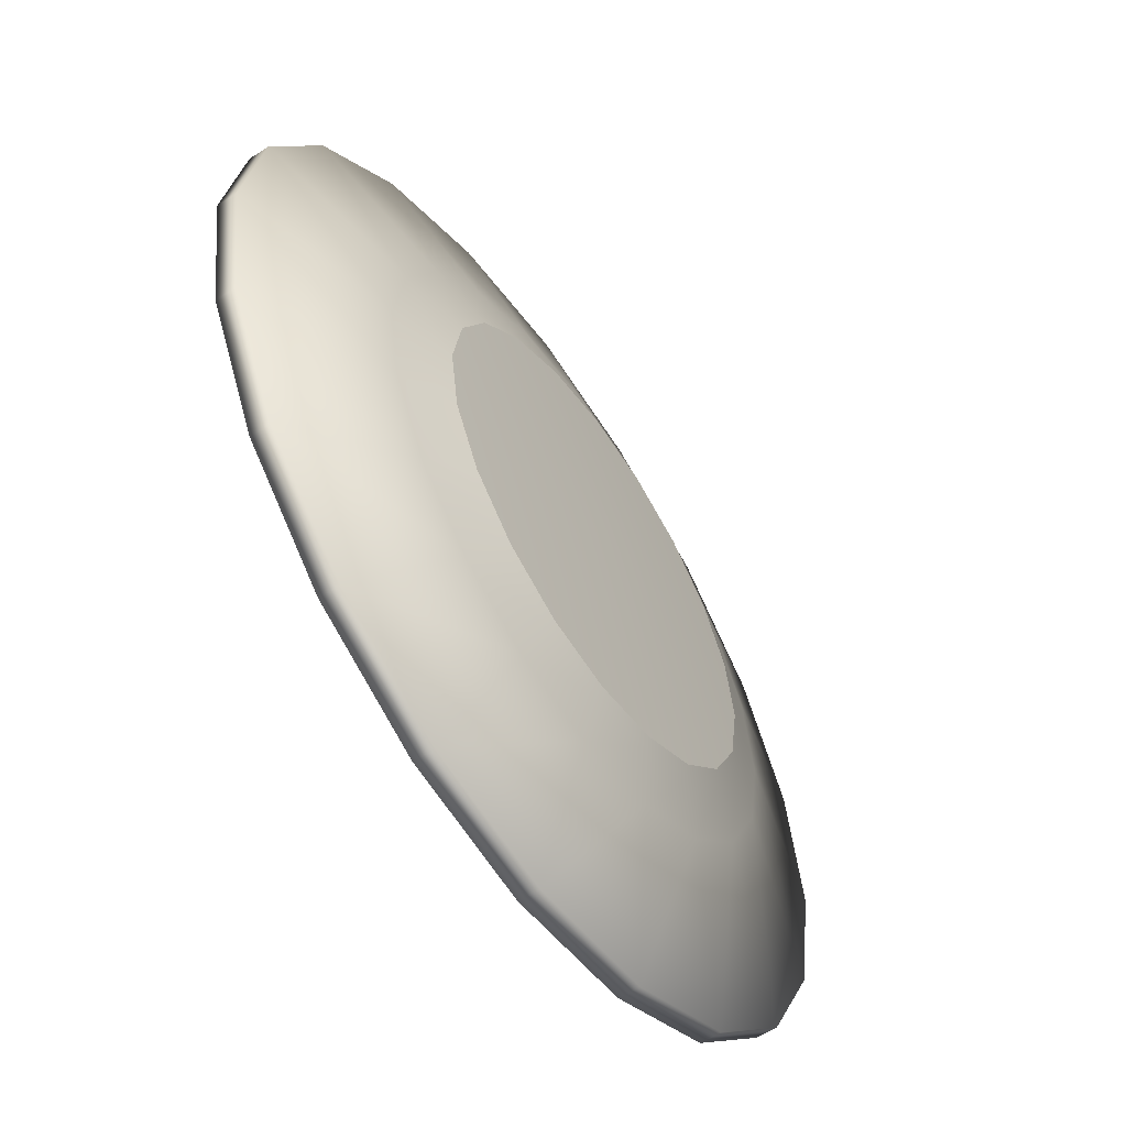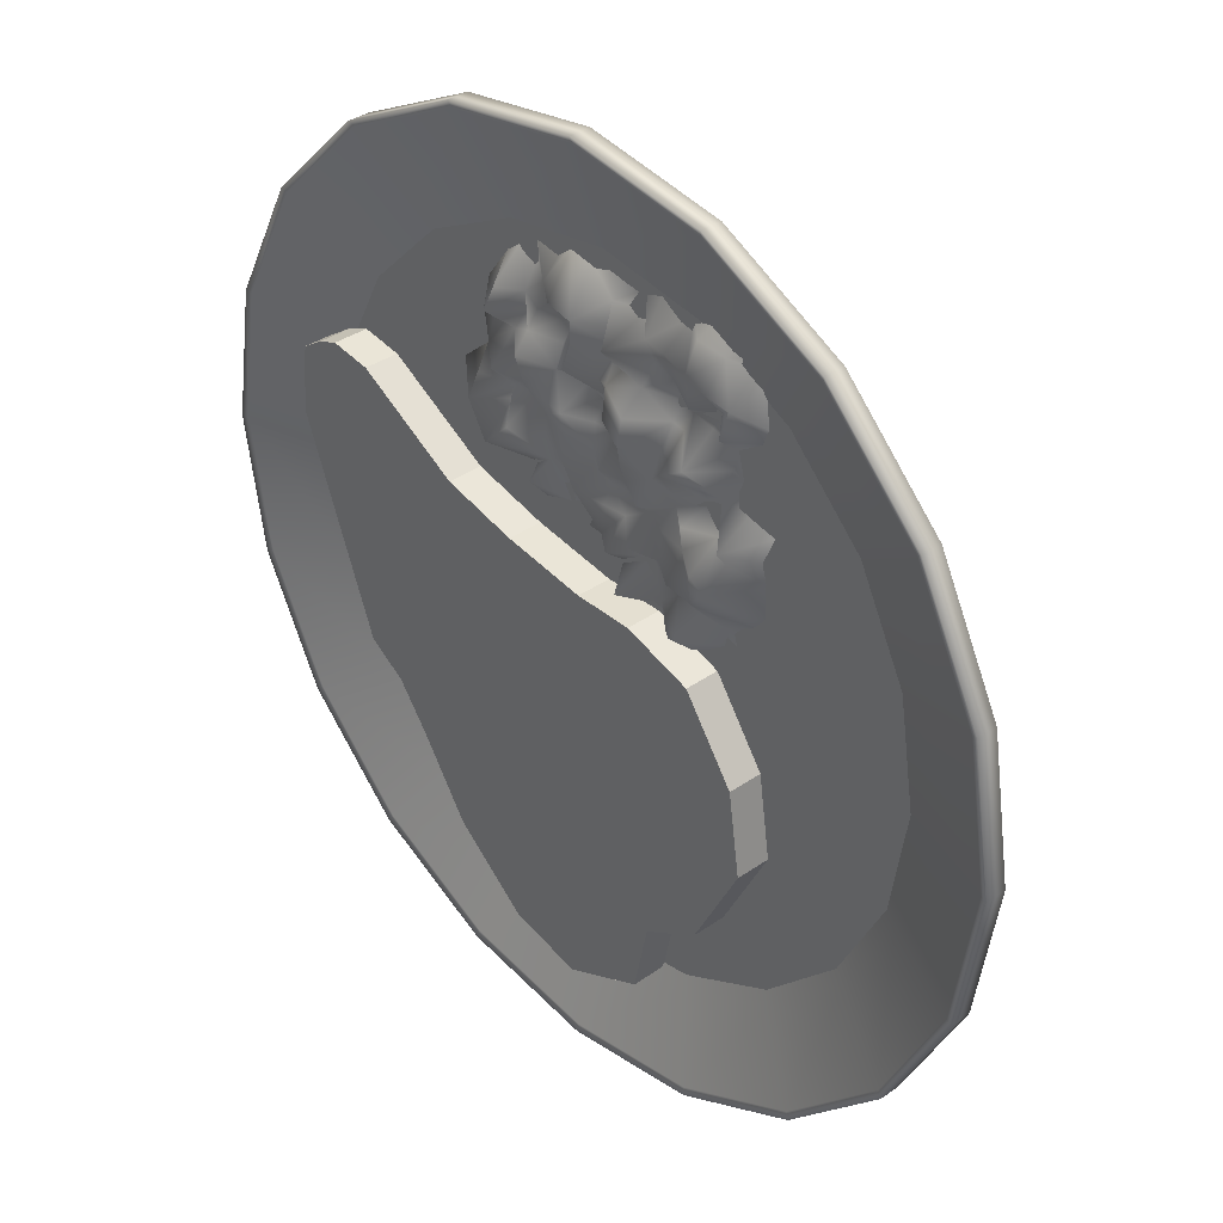
<metadata>
{"format":"obj","ext":"obj","renderer":"f3d","projection":"perspective","resolution":1024,"background":"white","views":[{"elev":-58.2,"azim":-55.9,"up":"+Z"},{"elev":36.1,"azim":-132.5,"up":"+Z"}]}
</metadata>
<code>
v 0.06581 0 -0.02138
v 0.05598 0 -0.04067
v 0.04067 0 -0.05598
v 0.02138 0 -0.06581
v 0 0 -0.0692
v -0.02138 0 -0.06581
v -0.04067 0 -0.05598
v -0.05598 0 -0.04067
v -0.06581 0 -0.02138
v -0.0692 0 0
v -0.06581 0 0.02138
v -0.05598 0 0.04067
v -0.04067 0 0.05598
v -0.02138 0 0.06581
v 0 0 0.0692
v 0.02138 0 0.06581
v 0.04067 0 0.05598
v 0.05598 0 0.04067
v 0.06581 0 0.02138
v 0.0692 0 0
v 0.1001 0.01465 -0.03252
v 0.08515 0.01465 -0.06187
v 0.06187 0.01465 -0.08515
v 0.03252 0.01465 -0.1001
v 0 0.01465 -0.1053
v -0.03252 0.01465 -0.1001
v -0.06187 0.01465 -0.08515
v -0.08515 0.01465 -0.06187
v -0.1001 0.01465 -0.03252
v -0.1053 0.01465 0
v -0.1001 0.01465 0.03252
v -0.08515 0.01465 0.06187
v -0.06187 0.01465 0.08515
v -0.03252 0.01465 0.1001
v 0 0.01465 0.1053
v 0.03252 0.01465 0.1001
v 0.06187 0.01465 0.08515
v 0.08515 0.01465 0.06187
v 0.1001 0.01465 0.03252
v 0.1053 0.01465 0
v 0 -0.002676 0
v 0 0.01465 0
v 0.08073 0.01826 -0.1111
v 0.1111 0.01826 -0.08073
v 0.1306 0.01826 -0.04244
v 0.1373 0.01826 0
v 0.1306 0.01826 0.04244
v 0.1111 0.01826 0.08073
v 0.08073 0.01826 0.1111
v 0.04244 0.01826 0.1306
v 0 0.01826 0.1373
v -0.04244 0.01826 0.1306
v -0.08073 0.01826 0.1111
v -0.1111 0.01826 0.08073
v -0.1306 0.01826 0.04244
v -0.1373 0.01826 0
v -0.1306 0.01826 -0.04244
v -0.1111 0.01826 -0.08073
v -0.08073 0.01826 -0.1111
v -0.04244 0.01826 -0.1306
v 0 0.01826 -0.1373
v 0.04244 0.01826 -0.1306
v 0.05199 0.005434 -0.07156
v 0.07156 0.005434 -0.05199
v 0.08412 0.005434 -0.02733
v 0.08845 0.005434 0
v 0.08412 0.005434 0.02733
v 0.07156 0.005434 0.05199
v 0.05199 0.005434 0.07156
v 0.02733 0.005434 0.08412
v 0 0.005434 0.08845
v -0.02733 0.005434 0.08412
v -0.05199 0.005434 0.07156
v -0.07156 0.005434 0.05199
v -0.08412 0.005434 0.02733
v -0.08845 0.005434 0
v -0.08412 0.005434 -0.02733
v -0.07156 0.005434 -0.05199
v -0.05199 0.005434 -0.07156
v -0.02733 0.005434 -0.08412
v 0 0.005434 -0.08845
v 0.02733 0.005434 -0.08412
v 0.1373 0.02461 0
v 0.1306 0.02461 0.04244
v 0.1111 0.02461 0.08073
v 0.08073 0.02461 0.1111
v 0.04244 0.02461 0.1306
v 0 0.02461 0.1373
v -0.04244 0.02461 0.1306
v -0.08073 0.02461 0.1111
v -0.1111 0.02461 0.08073
v -0.1306 0.02461 0.04244
v -0.1373 0.02461 0
v -0.1306 0.02461 -0.04244
v -0.1111 0.02461 -0.08073
v -0.08073 0.02461 -0.1111
v -0.04244 0.02461 -0.1306
v 0 0.02461 -0.1373
v 0.04244 0.02461 -0.1306
v 0.08073 0.02461 -0.1111
v 0.1111 0.02461 -0.08073
v 0.1306 0.02461 -0.04244
v -0.0643 0.01593 -0.0885
v -0.03381 0.01593 -0.104
v 0 0.01593 -0.1094
v 0.03381 0.01593 -0.104
v 0.0643 0.01593 -0.0885
v 0.0885 0.01593 -0.0643
v 0.104 0.01593 -0.03381
v 0.1094 0.01593 0
v 0.104 0.01593 0.03381
v 0.0885 0.01593 0.0643
v 0.0643 0.01593 0.0885
v 0.03381 0.01593 0.104
v 0 0.01593 0.1094
v -0.03381 0.01593 0.104
v -0.0643 0.01593 0.0885
v -0.0885 0.01593 0.0643
v -0.104 0.01593 0.03381
v -0.1094 0.01593 0
v -0.104 0.01593 -0.03381
v -0.0885 0.01593 -0.0643
v -0.07946 0.02395 -0.1094
v -0.04178 0.02395 -0.1286
v 0 0.02395 -0.1352
v 0.04178 0.02395 -0.1286
v 0.07946 0.02395 -0.1094
v 0.1094 0.02395 -0.07946
v 0.1286 0.02395 -0.04178
v 0.1352 0.02395 0
v 0.1286 0.02395 0.04178
v 0.1094 0.02395 0.07946
v 0.07946 0.02395 0.1094
v 0.04178 0.02395 0.1286
v 0 0.02395 0.1352
v -0.04178 0.02395 0.1286
v -0.07946 0.02395 0.1094
v -0.1094 0.02395 0.07946
v -0.1286 0.02395 0.04178
v -0.1352 0.02395 0
v -0.1286 0.02395 -0.04178
v -0.1094 0.02395 -0.07946
v -0.06918 0.001 0.02248
v -0.07274 0.001 0
v -0.06918 0.001 -0.02248
v -0.05885 0.001 -0.04276
v -0.04276 0.001 -0.05885
v -0.02248 0.001 -0.06918
v 0 0.001 -0.07274
v 0.02248 0.001 -0.06918
v 0.04276 0.001 -0.05885
v 0.05885 0.001 -0.04276
v 0.06918 0.001 -0.02248
v 0.07274 0.001 0
v 0.06918 0.001 0.02248
v 0.05885 0.001 0.04276
v 0.04276 0.001 0.05885
v 0.02248 0.001 0.06918
v 0 0.001 0.07274
v -0.02248 0.001 0.06918
v -0.04276 0.001 0.05885
v -0.05885 0.001 0.04276
v -0.05682 0.0251 -0.01692
v 0.07902 0.0251 0.04164
v 0.001371 0.0251 -0.1148
v 0.1066 0.0251 0.0158
v 0.04647 0.0251 0.02254
v 0.08235 0.0251 -0.04708
v -0.002369 0.0251 0.01272
v 0.06117 0.0251 -0.06765
v -0.04112 0.0251 0.005724
v 0.02355 0.0251 -0.1092
v -0.02035 0.0251 0.01255
v 0.04608 0.0251 -0.09037
v -0.04559 0.0251 -0.07102
v -0.02152 0.0251 -0.05861
v 0.001483 0.0251 -0.04676
v 0.02266 0.0251 -0.03584
v 0.06069 0.0251 -0.005056
v 0.09805 0.0251 0.04107
v -0.02821 0.0251 -0.08121
v -0.01372 0.0251 -0.07374
v 0.009281 0.0251 -0.06189
v 0.03046 0.0251 -0.05097
v 0.06849 0.0251 -0.02019
v 0.1048 0.0251 0.03665
v -0.02358 0.0251 -0.1032
v -0.003796 0.0251 -0.093
v 0.01921 0.0251 -0.08115
v 0.03546 0.0251 -0.06067
v 0.07841 0.0251 -0.03945
v 0.1057 0.0251 0.02854
v -0.06051 0.0251 -0.04207
v -0.03644 0.0251 -0.02966
v -0.01344 0.0251 -0.01781
v 0.007739 0.0251 -0.006893
v 0.05032 0.0251 0.01506
v 0.09155 0.0251 0.04359
v 0.02343 0.0251 0.01672
v 0.02975 0.0251 0.004455
v 0.04232 0.0251 -0.01993
v 0.05012 0.0251 -0.03506
v 0.05767 0.0251 -0.0497
v 0.07087 0.0251 -0.05459
v -0.05682 0.01338 -0.01692
v -0.04112 0.01338 0.005724
v 0.001371 0.01338 -0.1148
v 0.02355 0.01338 -0.1092
v -0.06051 0.01338 -0.04207
v 0.07902 0.01338 0.04164
v 0.09155 0.01338 0.04359
v 0.04647 0.01338 0.02254
v 0.08235 0.01338 -0.04708
v 0.1066 0.01338 0.0158
v -0.002369 0.01338 0.01272
v 0.02343 0.01338 0.01672
v 0.06117 0.01338 -0.06765
v 0.07087 0.01338 -0.05459
v -0.02035 0.01338 0.01255
v 0.04608 0.01338 -0.09037
v -0.04559 0.01338 -0.07102
v -0.02821 0.01338 -0.08121
v 0.09805 0.01338 0.04107
v 0.1048 0.01338 0.03665
v -0.02358 0.01338 -0.1032
v 0.1057 0.01338 0.02854
v -0.02152 0.01338 -0.05861
v 0.001483 0.01338 -0.04676
v 0.02266 0.01338 -0.03584
v 0.06069 0.01338 -0.005056
v -0.01372 0.01338 -0.07374
v 0.009281 0.01338 -0.06189
v 0.03046 0.01338 -0.05097
v 0.06849 0.01338 -0.02019
v -0.003796 0.01338 -0.093
v 0.01921 0.01338 -0.08115
v 0.03546 0.01338 -0.06067
v 0.07841 0.01338 -0.03945
v -0.03644 0.01338 -0.02966
v -0.01344 0.01338 -0.01781
v 0.007739 0.01338 -0.006893
v 0.05032 0.01338 0.01506
v 0.02975 0.01338 0.004455
v 0.04232 0.01338 -0.01993
v 0.05012 0.01338 -0.03506
v 0.05767 0.01338 -0.0497
v -0.05682 0.01888 -0.01692
v -0.04112 0.01888 0.005724
v -0.02035 0.01888 0.01255
v -0.002369 0.01888 0.01272
v 0.02343 0.01888 0.01672
v 0.04647 0.01888 0.02254
v 0.07902 0.01888 0.04164
v 0.09155 0.01888 0.04359
v 0.09805 0.01888 0.04107
v 0.1048 0.01888 0.03665
v 0.1057 0.01888 0.02854
v 0.1066 0.01888 0.0158
v 0.08235 0.01888 -0.04708
v 0.07087 0.01888 -0.05459
v 0.06117 0.01888 -0.06765
v 0.04608 0.01888 -0.09037
v 0.02355 0.01888 -0.1092
v 0.001371 0.01888 -0.1148
v -0.02358 0.01888 -0.1032
v -0.02821 0.01888 -0.08121
v -0.04559 0.01888 -0.07102
v -0.06051 0.01888 -0.04207
v -0.005517 0.02094 0.04945
v -0.04548 0.0139 0.09961
v -0.001472 0.0139 0.02439
v -0.03398 0.02118 0.04727
v -0.0099 0.01431 0.07918
v 0.02363 0.01592 0.05534
v -0.0272 0.01914 0.01667
v -0.03896 0.01586 0.07466
v 0.01789 0.01923 0.08317
v 0.02871 0.0139 0.03058
v -0.03126 0.0139 0.1059
v -0.003847 0.01781 0.03712
v -0.01981 0.02204 0.04661
v -0.04857 0.02023 0.04361
v -0.006162 0.02055 0.06372
v -0.01282 0.01216 0.09327
v 0.00842 0.01953 0.05187
v 0.03651 0.02289 0.05878
v -0.02439 0.0139 0.006242
v -0.04417 0.0139 0.01443
v -0.03009 0.02188 0.02906
v -0.01491 0.02459 0.01933
v -0.05642 0.0139 0.07045
v -0.04193 0.02145 0.08704
v -0.02671 0.01413 0.07596
v -0.03827 0.01731 0.05716
v 0.01519 0.0139 0.09816
v 0.03045 0.02242 0.08492
v 0.02026 0.02474 0.07132
v 0.003211 0.02229 0.08051
v 0.01301 0.0139 0.02423
v 0.02561 0.01813 0.03897
v -0.03922 0.0139 0.005092
v -0.04462 0.01873 0.0261
v -0.01673 0.02244 0.03313
v -0.01495 0.0139 0.00962
v -0.05625 0.0139 0.081
v -0.02685 0.02026 0.0909
v -0.02339 0.01793 0.06184
v -0.05006 0.0139 0.05584
v 0.03507 0.01838 0.0732
v 0.005445 0.01254 0.06721
v 0.004549 0.0139 0.1001
v 0.01188 0.01507 0.03854
v 0.0389 0.0139 0.04231
v -0.02366 0.0139 0.1064
v -0.03846 0.0139 0.1032
v -0.05627 0.0139 0.1001
v -0.005249 0.01593 0.04294
v -0.002312 0.01736 0.0279
v -0.01133 0.01788 0.04755
v -0.02709 0.0157 0.04694
v -0.0408 0.01497 0.04509
v -0.05706 0.0139 0.03849
v -0.005438 0.01457 0.05702
v -0.007075 0.02025 0.07341
v -0.01104 0.0252 0.08649
v -0.01456 0.0139 0.1002
v 0.000324 0.01732 0.05067
v 0.01651 0.01823 0.0537
v 0.02956 0.01725 0.05603
v 0.04144 0.0139 0.06299
v -0.02549 0.01699 0.008083
v -0.03469 0.02304 0.01565
v -0.0512 0.0139 0.01233
v -0.02896 0.01629 0.02279
v -0.03214 0.01862 0.03861
v -0.02227 0.01558 0.0175
v -0.006871 0.0139 0.02056
v -0.04653 0.01449 0.07179
v -0.0395 0.0137 0.07817
v -0.04369 0.01716 0.09612
v -0.03159 0.01493 0.07527
v -0.0189 0.01936 0.07797
v -0.03936 0.02618 0.06752
v -0.03634 0.0139 0.05172
v 0.01681 0.01832 0.09067
v 0.02441 0.01737 0.08469
v 0.03421 0.0139 0.09148
v 0.01899 0.02149 0.07771
v 0.02199 0.02058 0.06124
v 0.01118 0.01239 0.082
v -0.004592 0.01397 0.0801
v 0.02066 0.0139 0.02554
v 0.006795 0.0139 0.02457
v 0.02456 0.0139 0.0344
v 0.02416 0.02458 0.04908
v -0.03855 0.0139 0.01026
v -0.03402 0.0139 5.3e-05
v -0.05407 0.0139 0.02478
v -0.0447 0.02379 0.03439
v -0.03839 0.02158 0.02753
v -0.04423 0.01528 0.02046
v -0.0178 0.01539 0.04096
v -0.009722 0.01613 0.03602
v -0.01616 0.01318 0.02586
v -0.02369 0.01811 0.03077
v -0.01814 0.0139 0.004565
v -0.01478 0.0139 0.01214
v -0.05493 0.0139 0.0932
v -0.04912 0.02124 0.08608
v -0.05453 0.0139 0.07674
v -0.0288 0.01266 0.09876
v -0.02059 0.0204 0.09205
v -0.02613 0.01605 0.08171
v -0.03476 0.02112 0.08882
v -0.01596 0.02451 0.06193
v -0.0217 0.01899 0.05381
v -0.02857 0.02326 0.06003
v -0.02578 0.01594 0.07041
v -0.04948 0.02424 0.04872
v -0.05953 0.0139 0.05384
v -0.04984 0.0139 0.06257
v -0.04226 0.01563 0.05681
v 0.02912 0.0139 0.09529
v 0.02385 0.0139 0.09965
v 0.04412 0.0139 0.07065
v 0.03659 0.01902 0.06611
v 0.02818 0.01765 0.07277
v 0.03315 0.02324 0.07754
v 0.006107 0.02295 0.06087
v -0.000457 0.0139 0.06498
v 0.005383 0.02276 0.07309
v 0.01122 0.01929 0.06939
v -0.006123 0.01697 0.09484
v -0.001262 0.0139 0.1024
v 0.01124 0.0139 0.1012
v 0.000505 0.02463 0.08936
v 0.004653 0.0201 0.0384
v 0.01008 0.01938 0.04457
v 0.01786 0.01557 0.03894
v 0.01051 0.0139 0.02894
v 0.03719 0.02544 0.05185
v 0.04604 0.0139 0.04496
v 0.04472 0.0139 0.03703
v 0.03264 0.02436 0.04087
v -0.03279 0.01493 0.007538
v -0.05772 0.0139 0.02924
v -0.03995 0.02395 0.03767
v -0.03679 0.01708 0.02213
v -0.04943 0.0139 0.01882
v -0.01054 0.01416 0.04187
v -0.008362 0.02148 0.02699
v -0.02322 0.01601 0.0242
v -0.02521 0.01841 0.04011
v -0.02162 0.01347 0.009745
v -0.005453 0.0139 0.01583
v -0.05011 0.0139 0.09468
v -0.04743 0.02237 0.0781
v -0.02015 0.0139 0.1023
v -0.02007 0.01639 0.08379
v -0.03354 0.01867 0.07868
v -0.03588 0.01859 0.09805
v -0.01324 0.02125 0.05465
v -0.02851 0.01793 0.05217
v -0.02967 0.01611 0.06986
v -0.01796 0.02516 0.07145
v -0.05539 0.0139 0.04432
v -0.04577 0.01569 0.06641
v -0.04129 0.01318 0.05113
v 0.03296 0.0139 0.1012
v 0.02365 0.0139 0.0928
v 0.03992 0.0139 0.07012
v 0.02938 0.0245 0.0635
v 0.02628 0.01524 0.07786
v 0.04152 0.0139 0.08159
v -0.000927 0.01796 0.05949
v -0.002491 0.0182 0.07262
v 0.01126 0.01688 0.07573
v 0.01462 0.02184 0.06115
v -0.009952 0.0139 0.1008
v 0.009531 0.02337 0.09004
v -0.005705 0.01595 0.08791
v 0.002613 0.01535 0.04428
v 0.01678 0.01814 0.04635
v 0.01928 0.02165 0.03436
v 0.002926 0.0139 0.03267
v 0.05194 0.0139 0.05381
v 0.03782 0.0139 0.03416
v 0.03067 0.0164 0.05121
f 1 2 152 153
f 2 3 151 152
f 3 4 150 151
f 4 5 149 150
f 5 6 148 149
f 6 7 147 148
f 7 8 146 147
f 8 9 145 146
f 9 10 144 145
f 10 11 143 144
f 11 12 162 143
f 12 13 161 162
f 13 14 160 161
f 14 15 159 160
f 15 16 158 159
f 16 17 157 158
f 17 18 156 157
f 18 19 155 156
f 19 20 154 155
f 20 1 153 154
f 2 1 41
f 3 2 41
f 4 3 41
f 5 4 41
f 6 5 41
f 7 6 41
f 8 7 41
f 9 8 41
f 10 9 41
f 11 10 41
f 12 11 41
f 13 12 41
f 14 13 41
f 15 14 41
f 16 15 41
f 17 16 41
f 18 17 41
f 19 18 41
f 20 19 41
f 1 20 41
f 21 22 42
f 22 23 42
f 23 24 42
f 24 25 42
f 25 26 42
f 26 27 42
f 27 28 42
f 28 29 42
f 29 30 42
f 30 31 42
f 31 32 42
f 32 33 42
f 33 34 42
f 34 35 42
f 35 36 42
f 36 37 42
f 37 38 42
f 38 39 42
f 39 40 42
f 40 21 42
f 44 43 100 101
f 45 44 101 102
f 46 45 102 83
f 47 46 83 84
f 48 47 84 85
f 49 48 85 86
f 50 49 86 87
f 51 50 87 88
f 52 51 88 89
f 53 52 89 90
f 54 53 90 91
f 55 54 91 92
f 56 55 92 93
f 57 56 93 94
f 58 57 94 95
f 59 58 95 96
f 60 59 96 97
f 61 60 97 98
f 62 61 98 99
f 43 62 99 100
f 64 63 43 44
f 65 64 44 45
f 66 65 45 46
f 67 66 46 47
f 68 67 47 48
f 69 68 48 49
f 70 69 49 50
f 71 70 50 51
f 72 71 51 52
f 73 72 52 53
f 74 73 53 54
f 75 74 54 55
f 76 75 55 56
f 77 76 56 57
f 78 77 57 58
f 79 78 58 59
f 80 79 59 60
f 81 80 60 61
f 82 81 61 62
f 63 82 62 43
f 84 83 130 131
f 85 84 131 132
f 86 85 132 133
f 87 86 133 134
f 88 87 134 135
f 89 88 135 136
f 90 89 136 137
f 91 90 137 138
f 92 91 138 139
f 93 92 139 140
f 94 93 140 141
f 95 94 141 142
f 96 95 142 123
f 97 96 123 124
f 98 97 124 125
f 99 98 125 126
f 100 99 126 127
f 101 100 127 128
f 102 101 128 129
f 83 102 129 130
f 104 103 27 26
f 105 104 26 25
f 106 105 25 24
f 107 106 24 23
f 108 107 23 22
f 109 108 22 21
f 110 109 21 40
f 111 110 40 39
f 112 111 39 38
f 113 112 38 37
f 114 113 37 36
f 115 114 36 35
f 116 115 35 34
f 117 116 34 33
f 118 117 33 32
f 119 118 32 31
f 120 119 31 30
f 121 120 30 29
f 122 121 29 28
f 103 122 28 27
f 124 123 103 104
f 125 124 104 105
f 126 125 105 106
f 127 126 106 107
f 128 127 107 108
f 129 128 108 109
f 130 129 109 110
f 131 130 110 111
f 132 131 111 112
f 133 132 112 113
f 134 133 113 114
f 135 134 114 115
f 136 135 115 116
f 137 136 116 117
f 138 137 117 118
f 139 138 118 119
f 140 139 119 120
f 141 140 120 121
f 142 141 121 122
f 123 142 122 103
f 144 143 75 76
f 145 144 76 77
f 146 145 77 78
f 147 146 78 79
f 148 147 79 80
f 149 148 80 81
f 150 149 81 82
f 151 150 82 63
f 152 151 63 64
f 153 152 64 65
f 154 153 65 66
f 155 154 66 67
f 156 155 67 68
f 157 156 68 69
f 158 157 69 70
f 159 158 70 71
f 160 159 71 72
f 161 160 72 73
f 162 161 73 74
f 143 162 74 75
f 187 188 172 165
f 191 192 166 168
f 190 203 204 170
f 188 189 174 172
f 189 190 170 174
f 193 194 176 175
f 194 195 177 176
f 195 196 178 177
f 196 200 201 178
f 197 198 180 179
f 175 176 182 181
f 176 177 183 182
f 177 178 184 183
f 178 201 202 184
f 179 180 186 185
f 181 182 188 187
f 182 183 189 188
f 183 184 190 189
f 184 202 203 190
f 185 186 192 191
f 163 171 194 193
f 171 173 195 194
f 173 169 196 195
f 169 199 200 196
f 167 164 198 197
f 199 167 197 200
f 201 200 197 179
f 202 201 179 185
f 203 202 185 191
f 204 203 191 168
f 171 163 247 248
f 165 172 263 264
f 163 193 268 247
f 198 164 253 254
f 164 167 252 253
f 168 166 258 259
f 199 169 250 251
f 170 204 260 261
f 173 171 248 249
f 172 174 262 263
f 169 173 249 250
f 174 170 261 262
f 175 181 266 267
f 186 180 255 256
f 181 187 265 266
f 192 186 256 257
f 187 165 264 265
f 166 192 257 258
f 193 175 267 268
f 180 198 254 255
f 167 199 251 252
f 204 168 259 260
f 225 235 208 207
f 238 226 214 213
f 237 246 218 217
f 235 236 220 208
f 236 237 217 220
f 209 239 227 221
f 239 240 228 227
f 240 241 229 228
f 241 243 244 229
f 242 211 223 230
f 221 227 231 222
f 227 228 232 231
f 228 229 233 232
f 229 244 245 233
f 230 223 224 234
f 222 231 235 225
f 231 232 236 235
f 232 233 237 236
f 233 245 246 237
f 234 224 226 238
f 205 206 239 209
f 206 219 240 239
f 219 215 241 240
f 215 216 243 241
f 212 210 211 242
f 216 212 242 243
f 244 243 242 230
f 245 244 230 234
f 246 245 234 238
f 218 246 238 213
f 248 247 205 206
f 249 248 206 219
f 250 249 219 215
f 251 250 215 216
f 252 251 216 212
f 253 252 212 210
f 254 253 210 211
f 255 254 211 223
f 256 255 223 224
f 257 256 224 226
f 258 257 226 214
f 259 258 214 213
f 260 259 213 218
f 261 260 218 217
f 262 261 217 220
f 263 262 220 208
f 264 263 208 207
f 265 264 207 225
f 266 265 225 222
f 267 266 222 221
f 268 267 221 209
f 247 268 209 205
f 332 275 331 405
f 331 287 357 405
f 357 301 356 405
f 356 288 332 405
f 322 282 359 406
f 359 302 358 406
f 321 272 335 407
f 335 289 360 407
f 360 302 359 407
f 359 282 321 407
f 334 275 332 408
f 332 288 361 408
f 361 302 360 408
f 360 289 334 408
f 358 302 361 409
f 361 288 333 409
f 319 269 317 410
f 317 280 363 410
f 363 303 362 410
f 362 281 319 410
f 318 271 337 411
f 337 290 364 411
f 364 303 363 411
f 363 280 318 411
f 336 275 334 412
f 334 289 365 412
f 365 303 364 412
f 364 290 336 412
f 335 272 320 413
f 320 281 362 413
f 362 303 365 413
f 365 289 335 413
f 331 275 336 414
f 336 290 367 414
f 367 304 366 414
f 366 287 331 414
f 367 290 337 415
f 316 270 340 416
f 340 292 369 416
f 369 305 368 416
f 339 276 338 417
f 338 291 370 417
f 370 305 369 417
f 369 292 339 417
f 326 284 372 418
f 372 306 371 418
f 371 279 314 418
f 325 273 342 419
f 342 293 373 419
f 373 306 372 419
f 372 284 325 419
f 341 276 339 420
f 339 292 374 420
f 374 306 373 420
f 373 293 341 420
f 340 270 315 421
f 315 279 371 421
f 371 306 374 421
f 374 292 340 421
f 323 269 319 422
f 319 281 376 422
f 376 307 375 422
f 375 283 323 422
f 320 272 344 423
f 344 294 377 423
f 377 307 376 423
f 376 281 320 423
f 343 276 341 424
f 341 293 378 424
f 378 307 377 424
f 377 294 343 424
f 342 273 324 425
f 324 283 375 425
f 375 307 378 425
f 378 293 342 425
f 380 308 379 426
f 379 282 322 426
f 338 276 343 427
f 343 294 382 427
f 382 308 381 427
f 381 291 338 427
f 344 272 321 428
f 321 282 379 428
f 379 308 382 428
f 382 294 344 428
f 347 296 383 429
f 346 277 345 430
f 345 295 384 430
f 383 296 346 430
f 330 286 386 431
f 386 309 385 431
f 329 274 349 432
f 349 297 387 432
f 387 309 386 432
f 386 286 329 432
f 348 277 346 433
f 346 296 388 433
f 388 309 387 433
f 387 297 348 433
f 385 309 388 434
f 388 296 347 434
f 327 269 323 435
f 323 283 390 435
f 390 310 389 435
f 389 285 327 435
f 324 273 351 436
f 351 298 391 436
f 391 310 390 436
f 390 283 324 436
f 350 277 348 437
f 348 297 392 437
f 392 310 391 437
f 391 298 350 437
f 349 274 328 438
f 328 285 389 438
f 389 310 392 438
f 392 297 349 438
f 394 311 393 439
f 393 284 326 439
f 345 277 350 440
f 350 298 396 440
f 396 311 395 440
f 395 295 345 440
f 351 273 325 441
f 325 284 393 441
f 393 311 396 441
f 396 298 351 441
f 317 269 327 442
f 327 285 398 442
f 398 312 397 442
f 397 280 317 442
f 328 274 355 443
f 355 300 399 443
f 399 312 398 443
f 398 285 328 443
f 354 278 352 444
f 352 299 400 444
f 400 312 399 444
f 399 300 354 444
f 353 271 318 445
f 318 280 397 445
f 397 312 400 445
f 402 313 401 446
f 401 286 330 446
f 354 300 404 447
f 404 313 403 447
f 355 274 329 448
f 329 286 401 448
f 401 313 404 448
f 404 300 355 448

</code>
